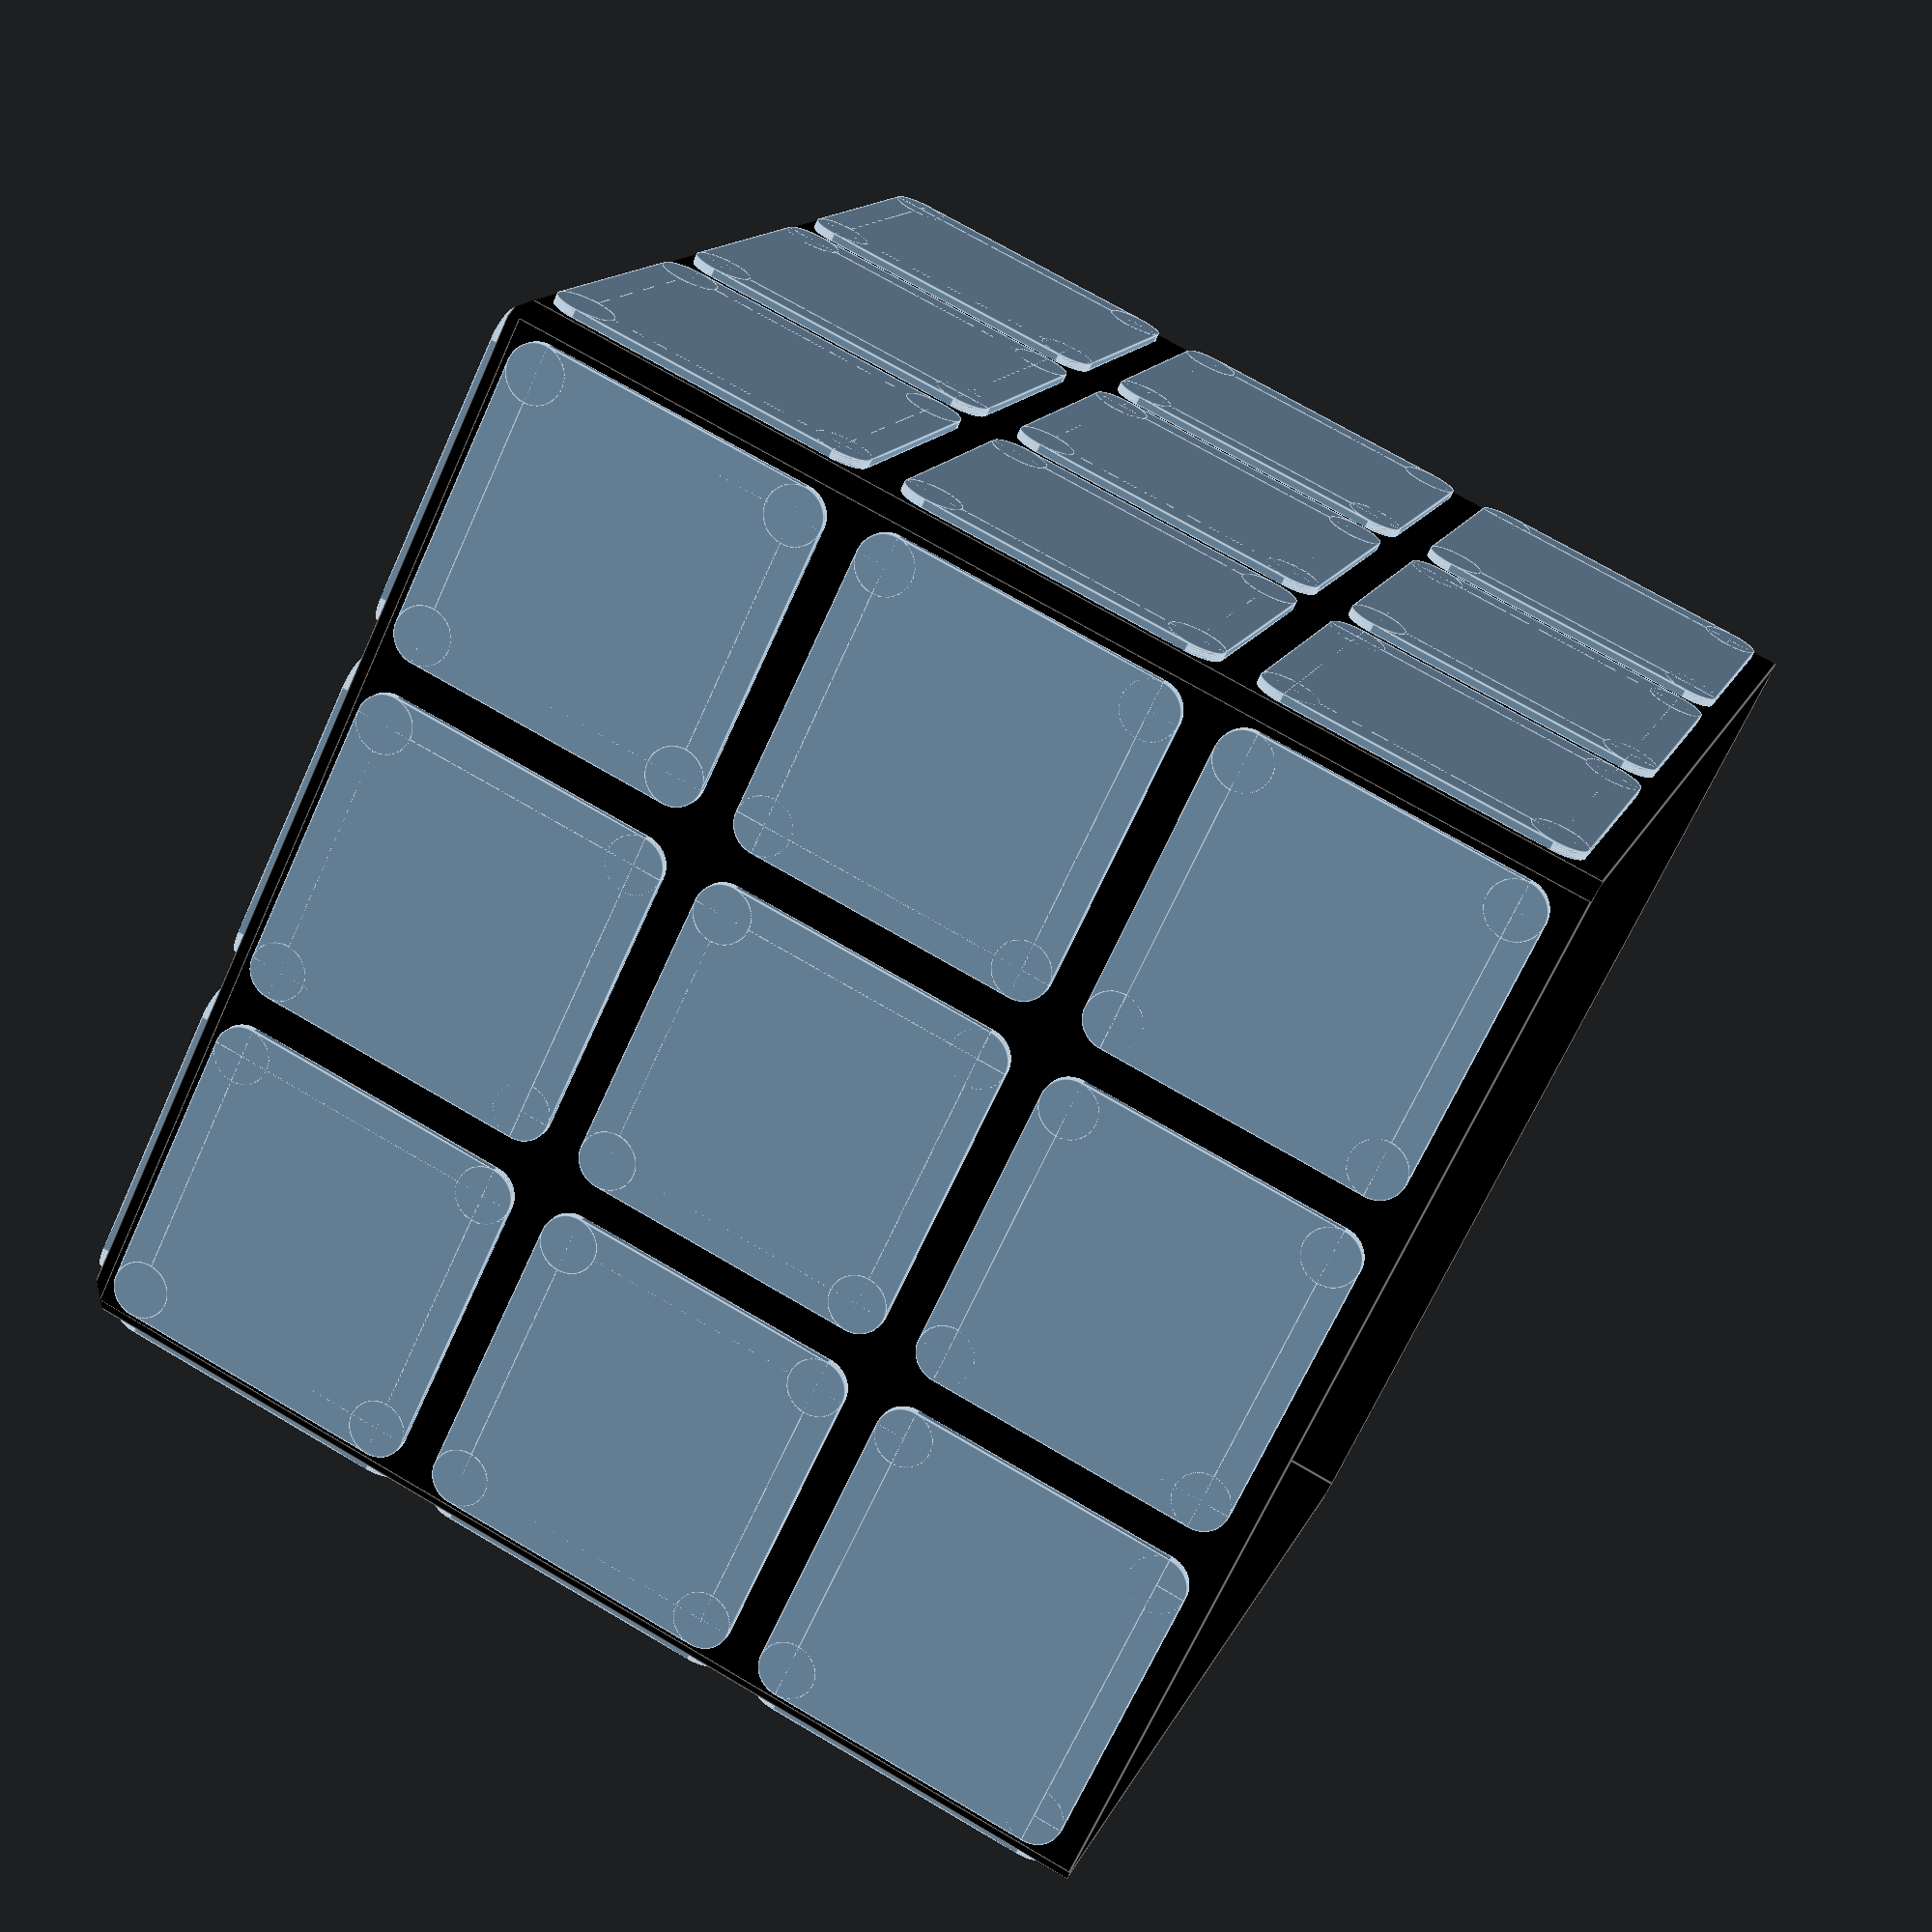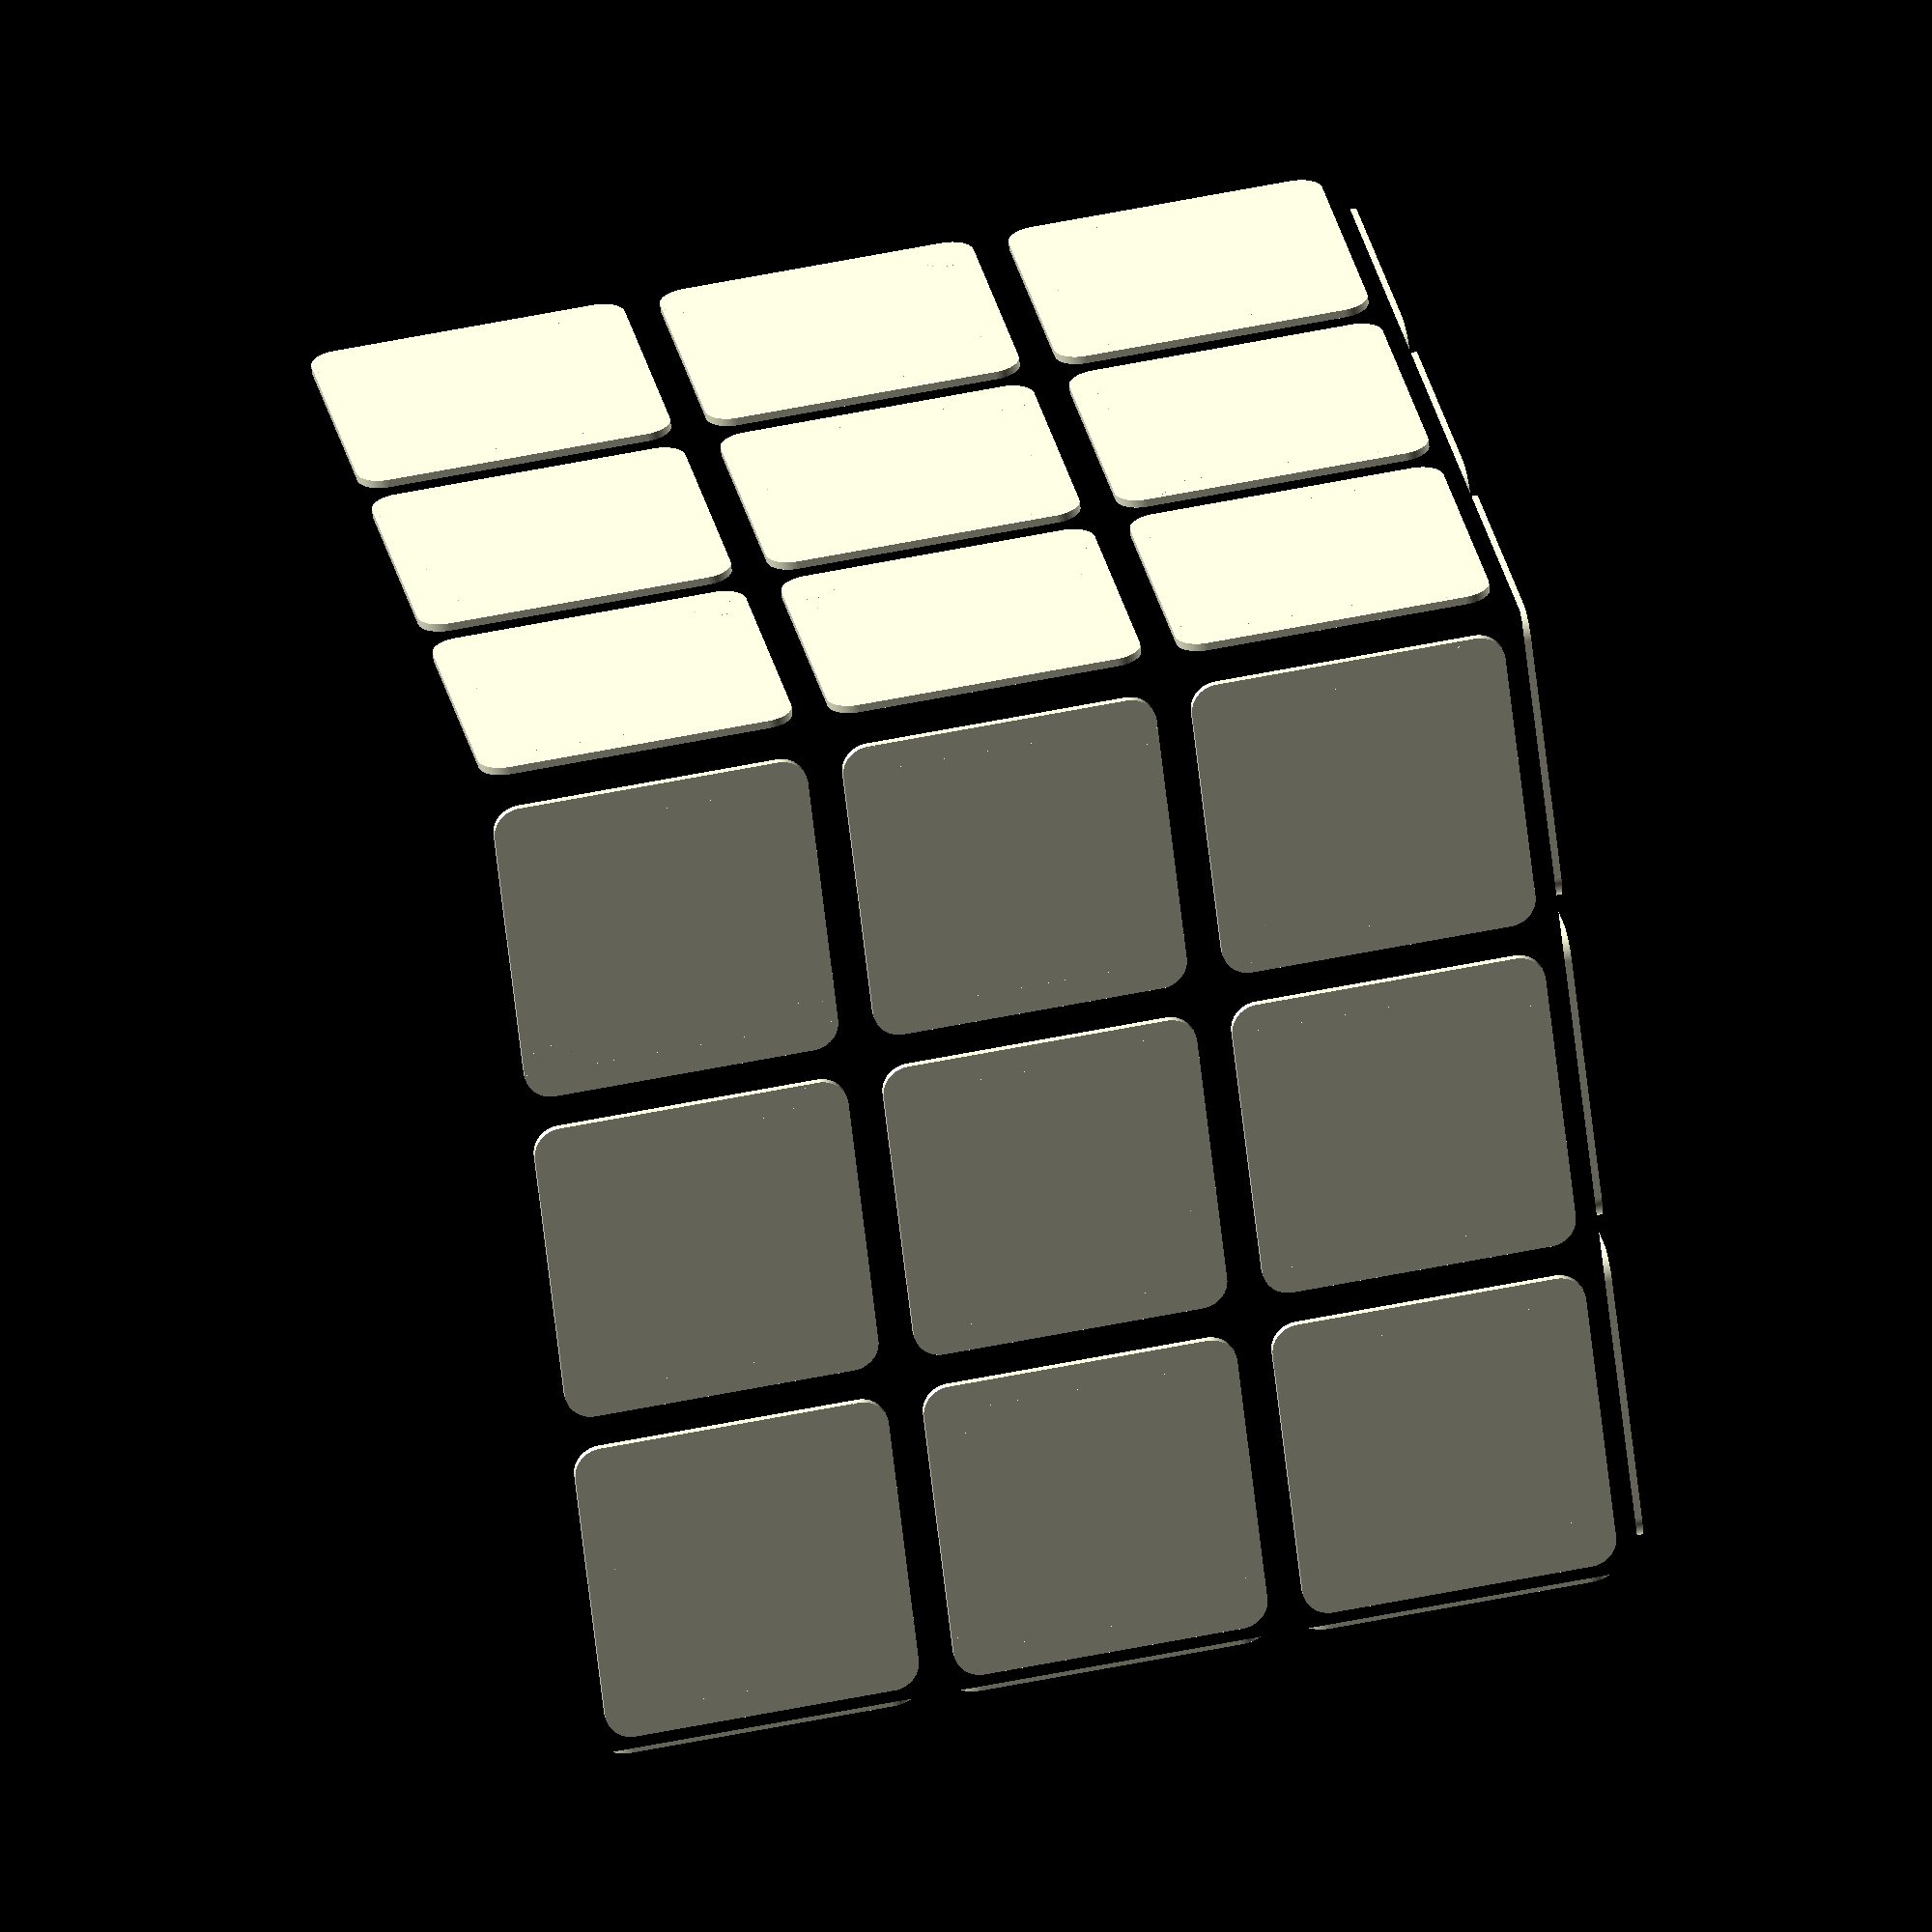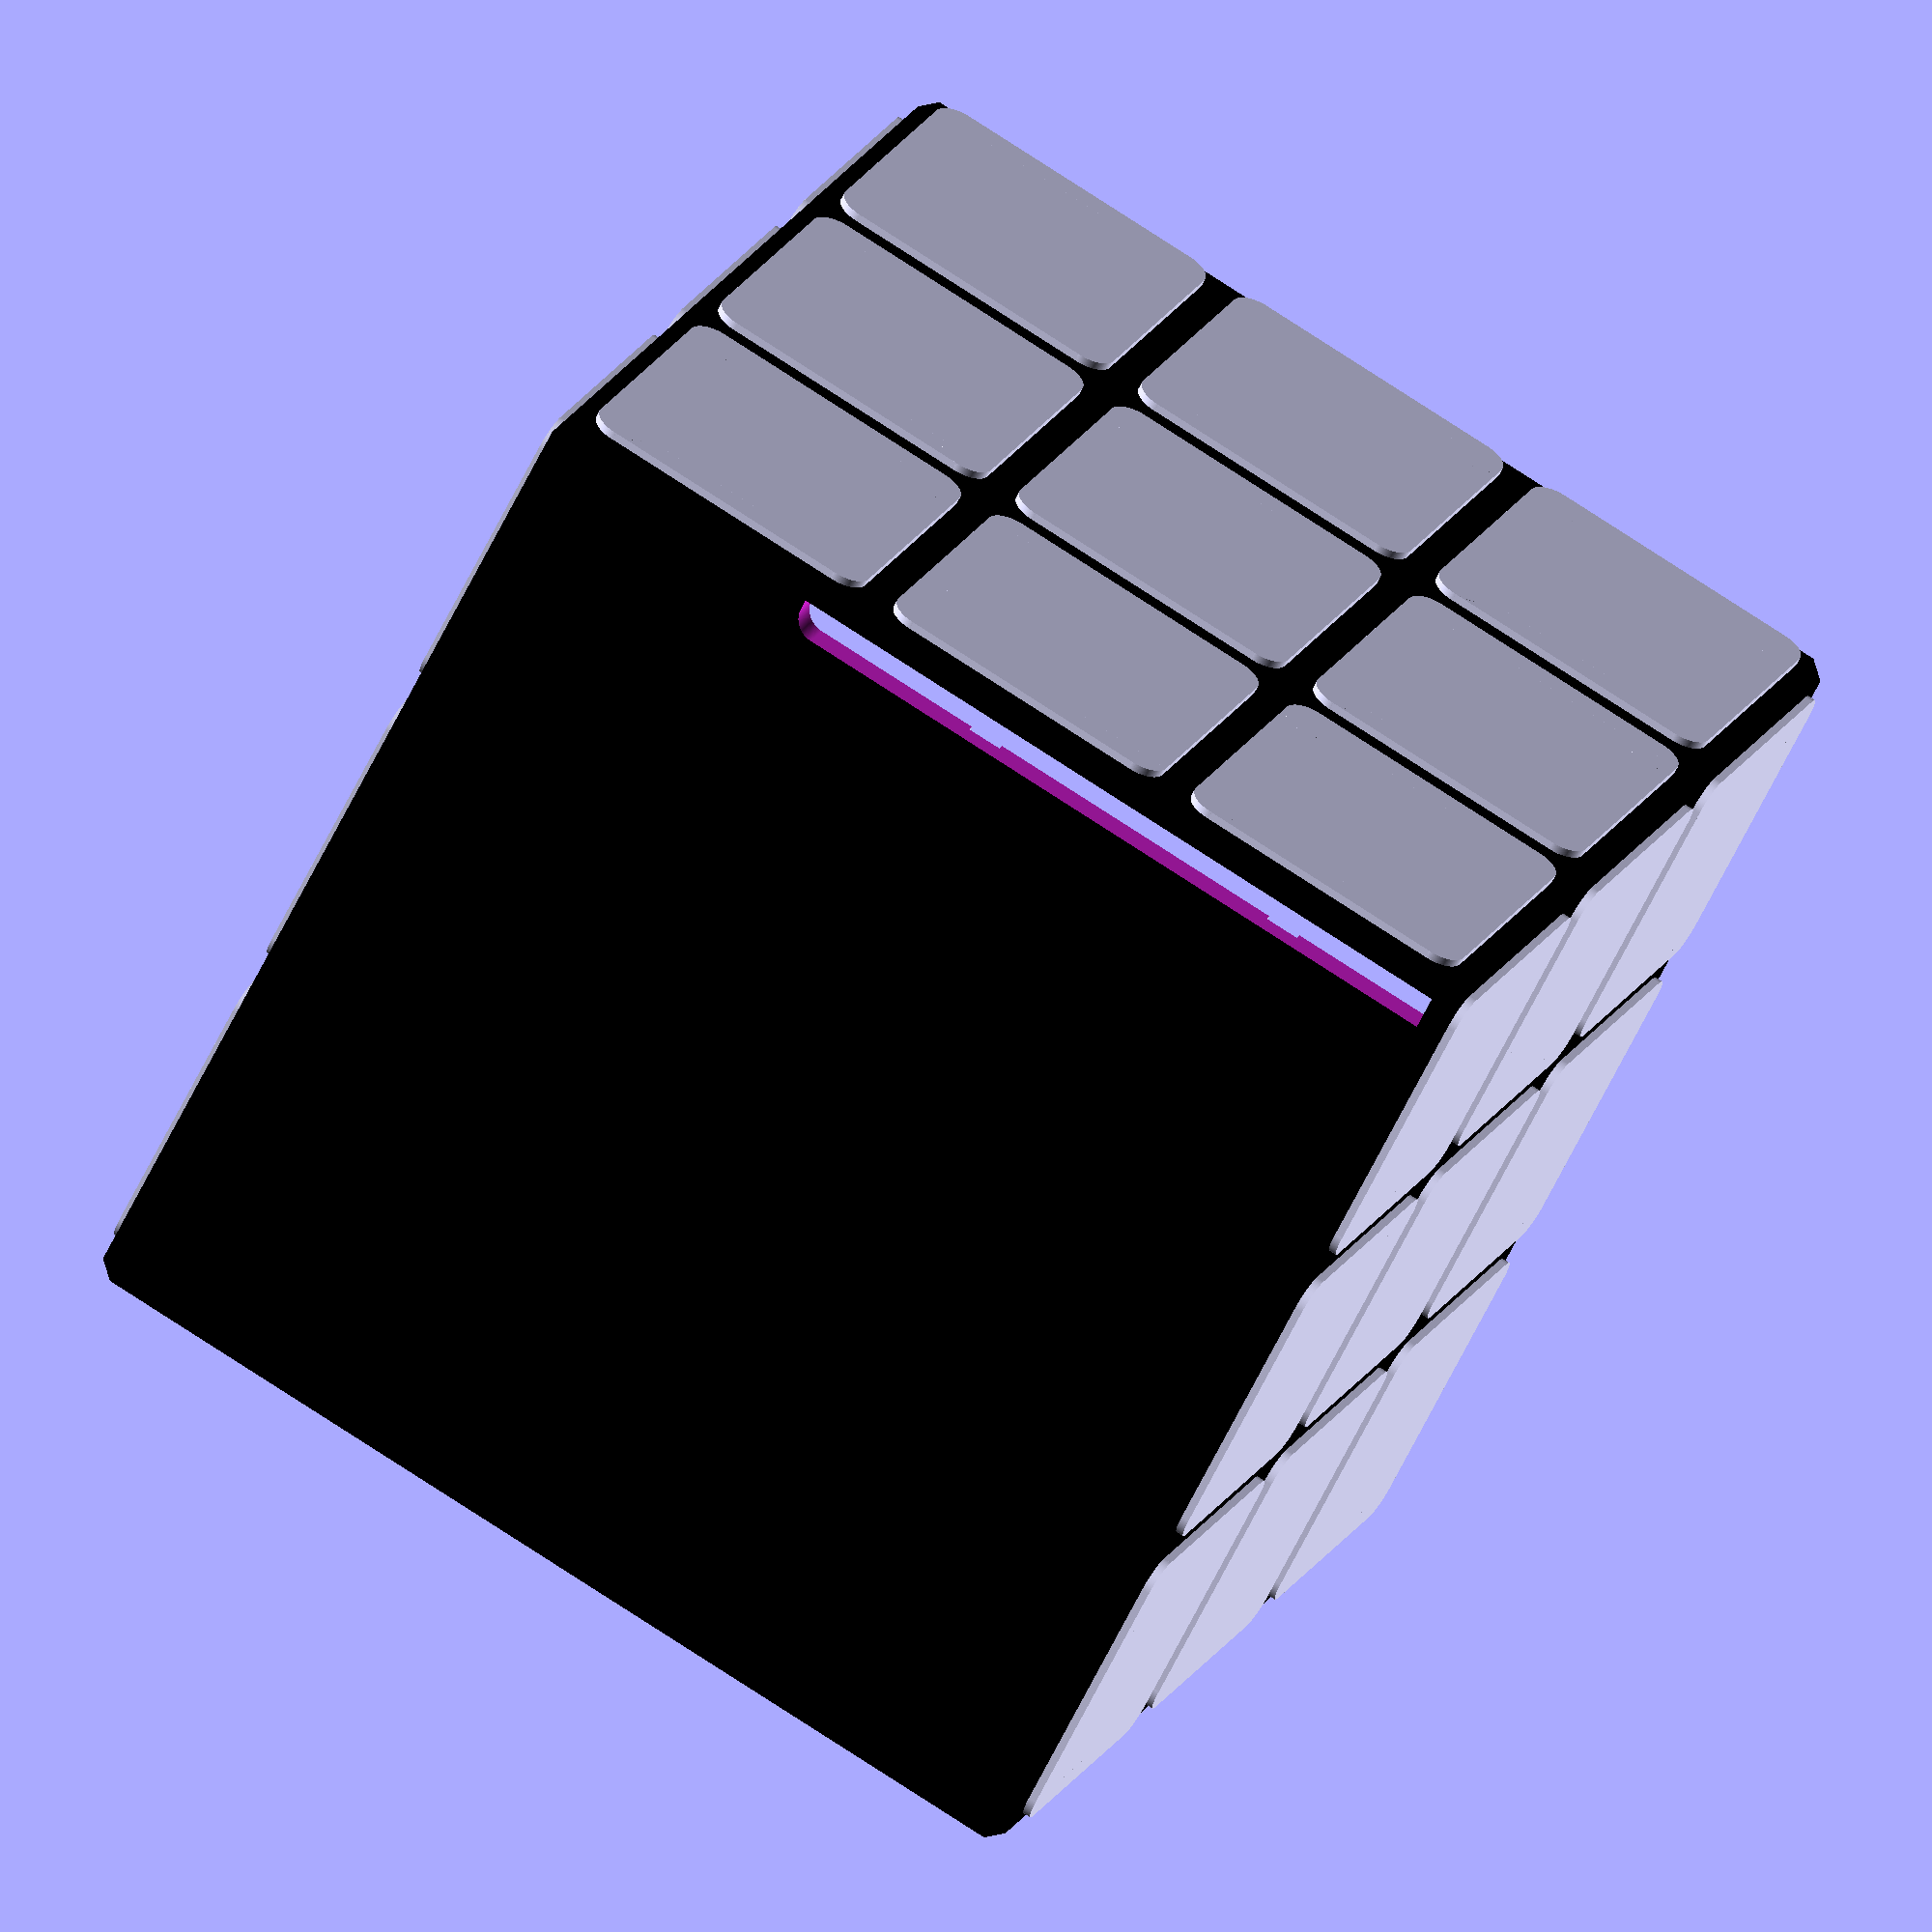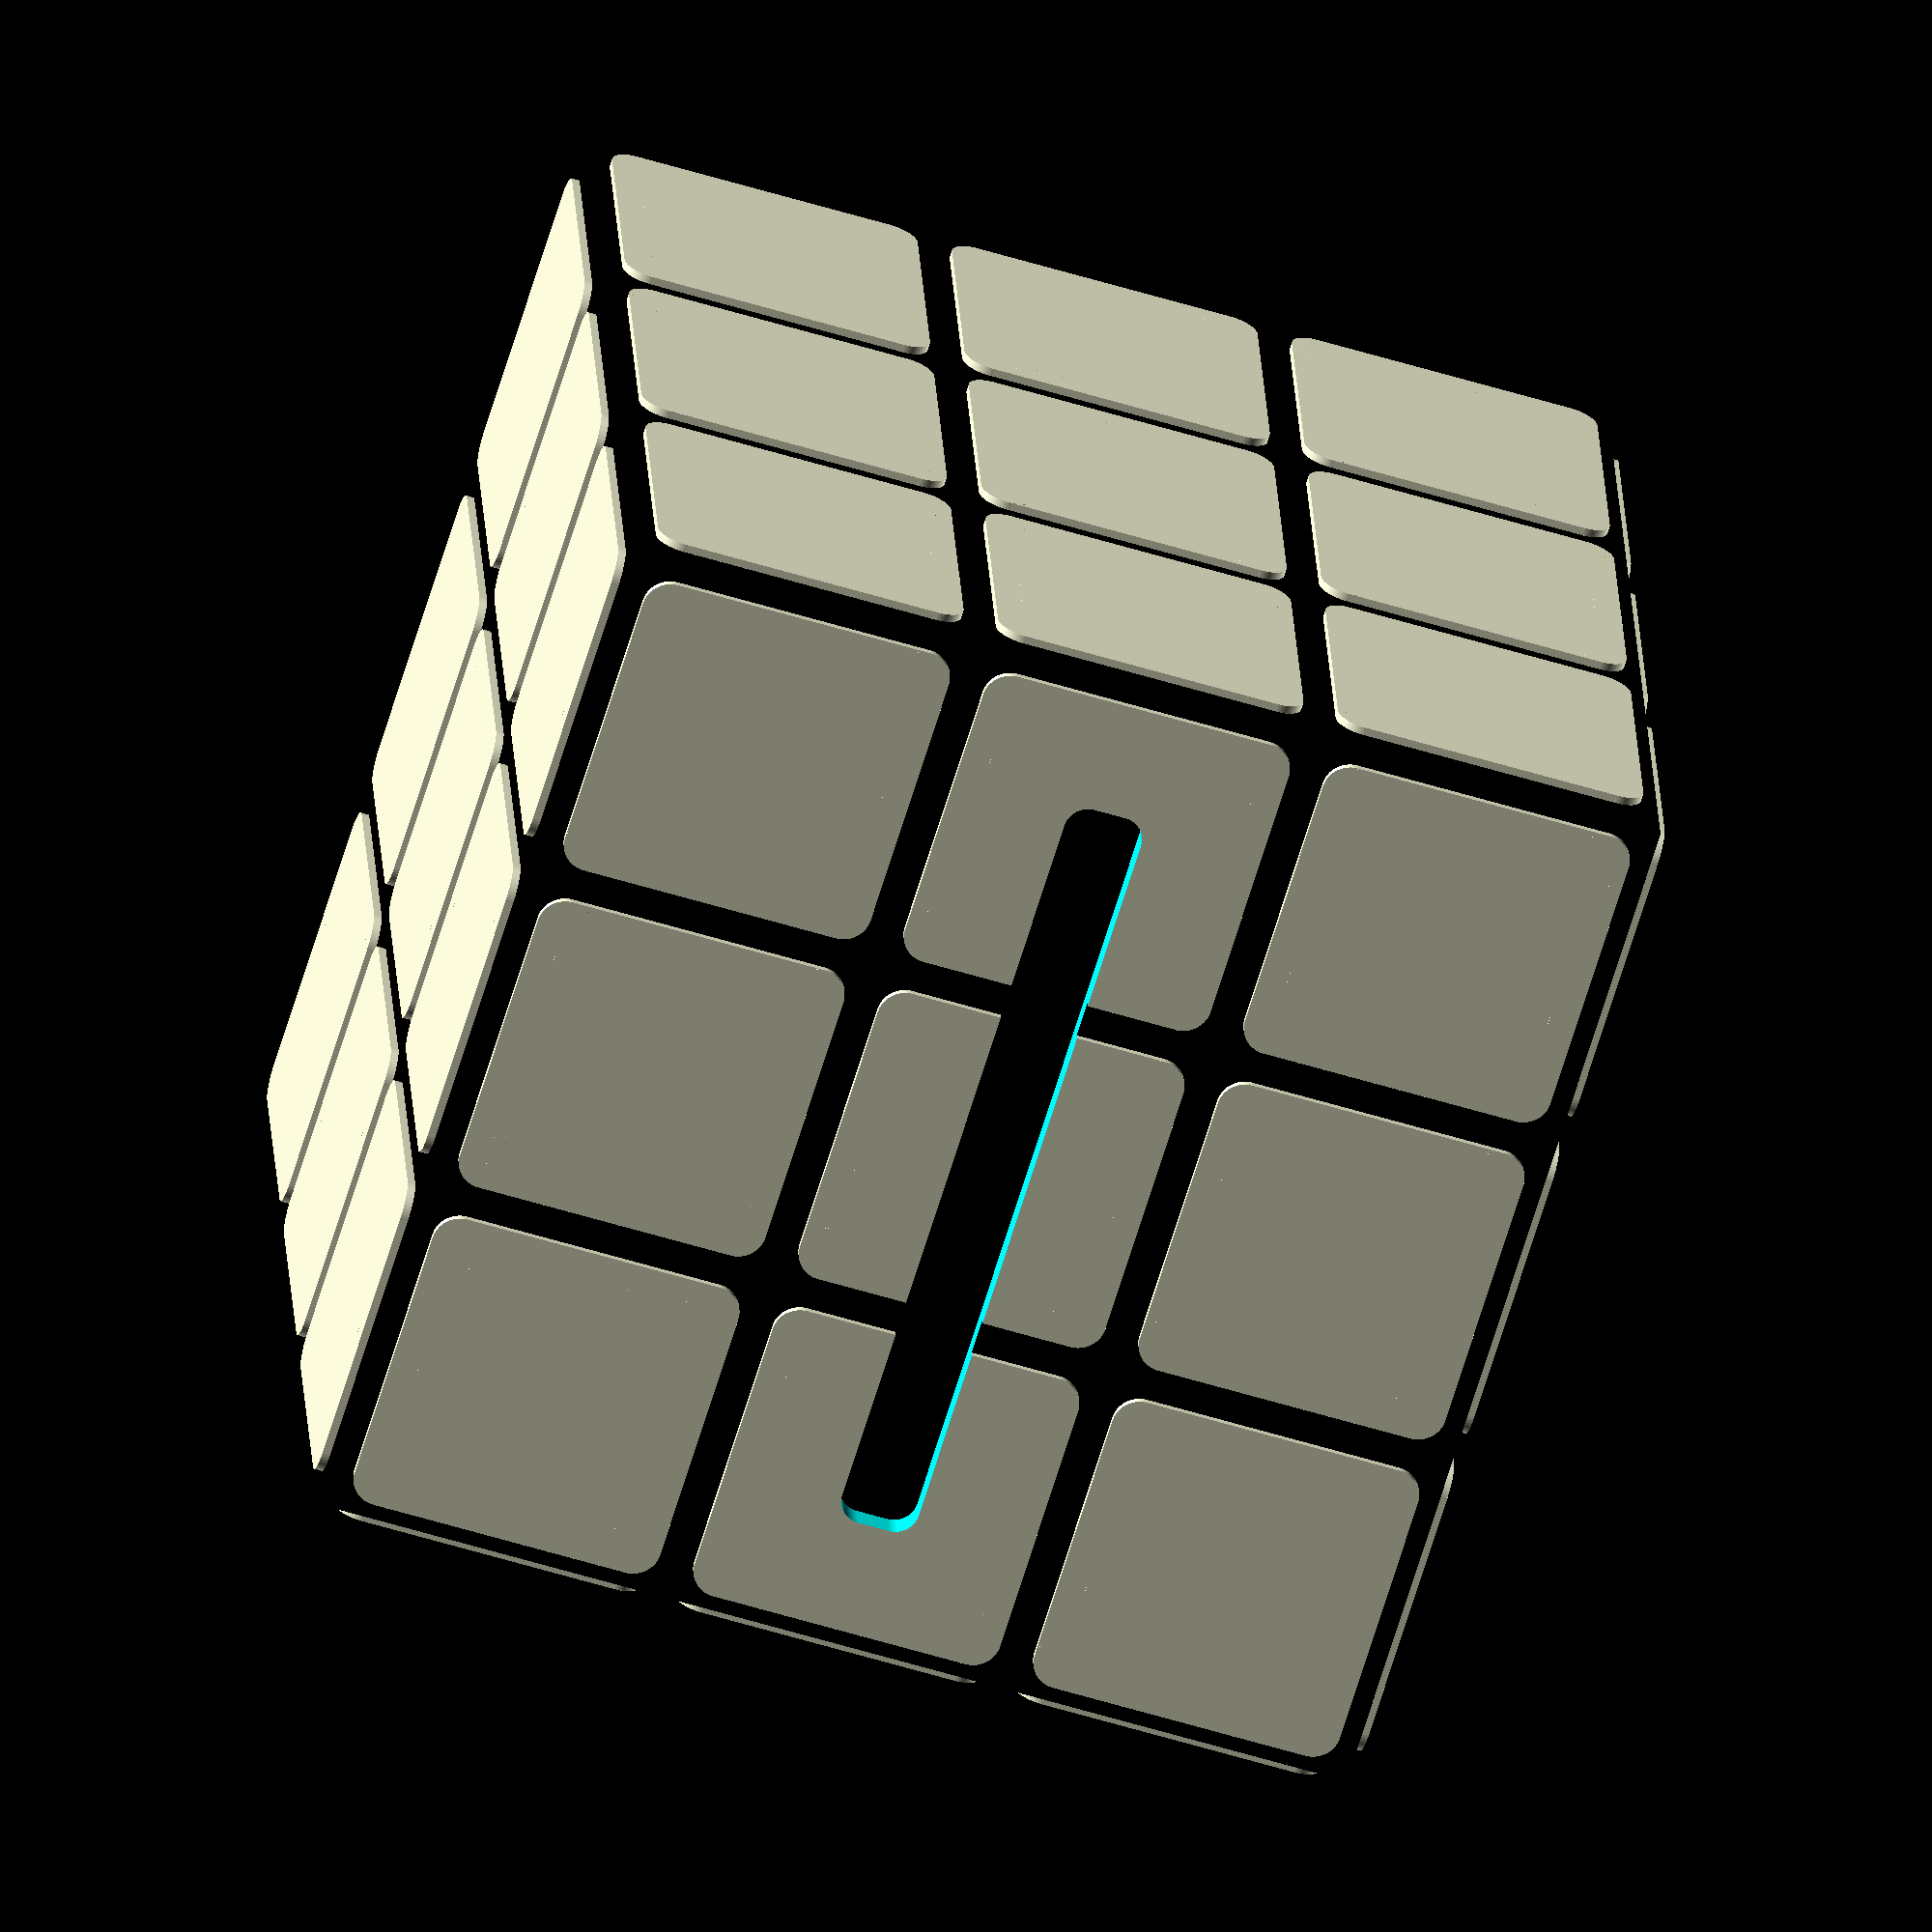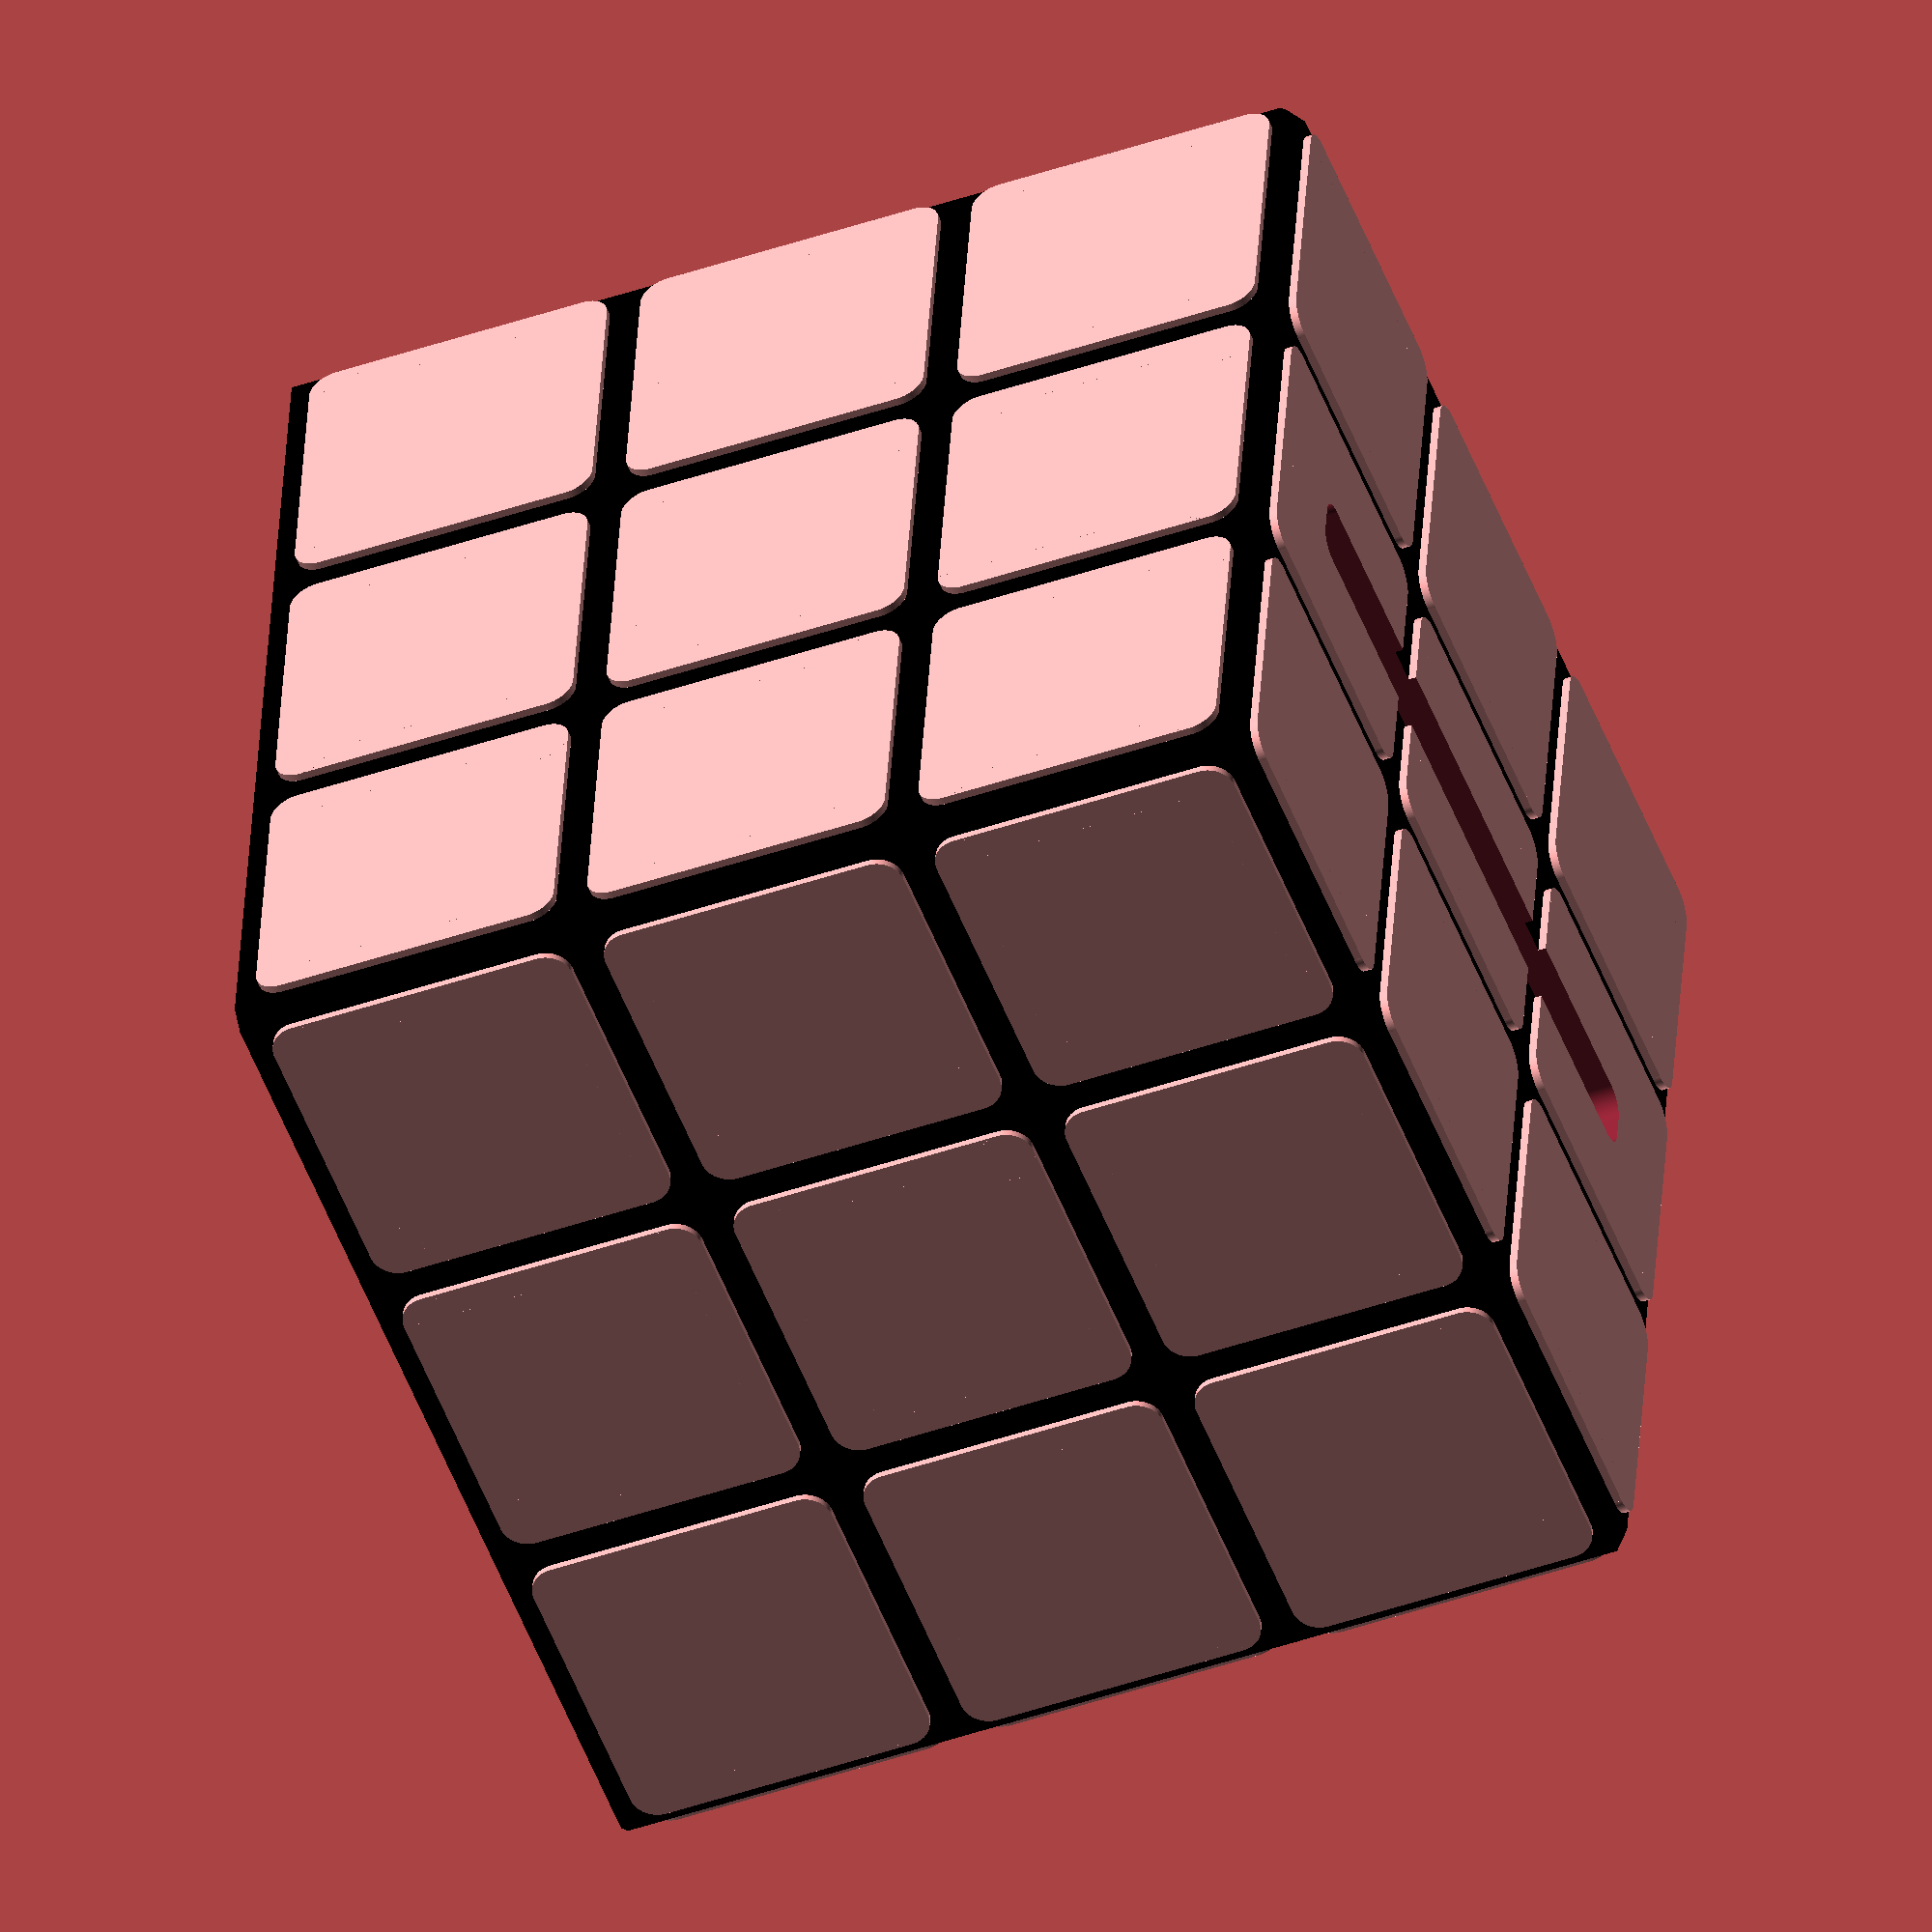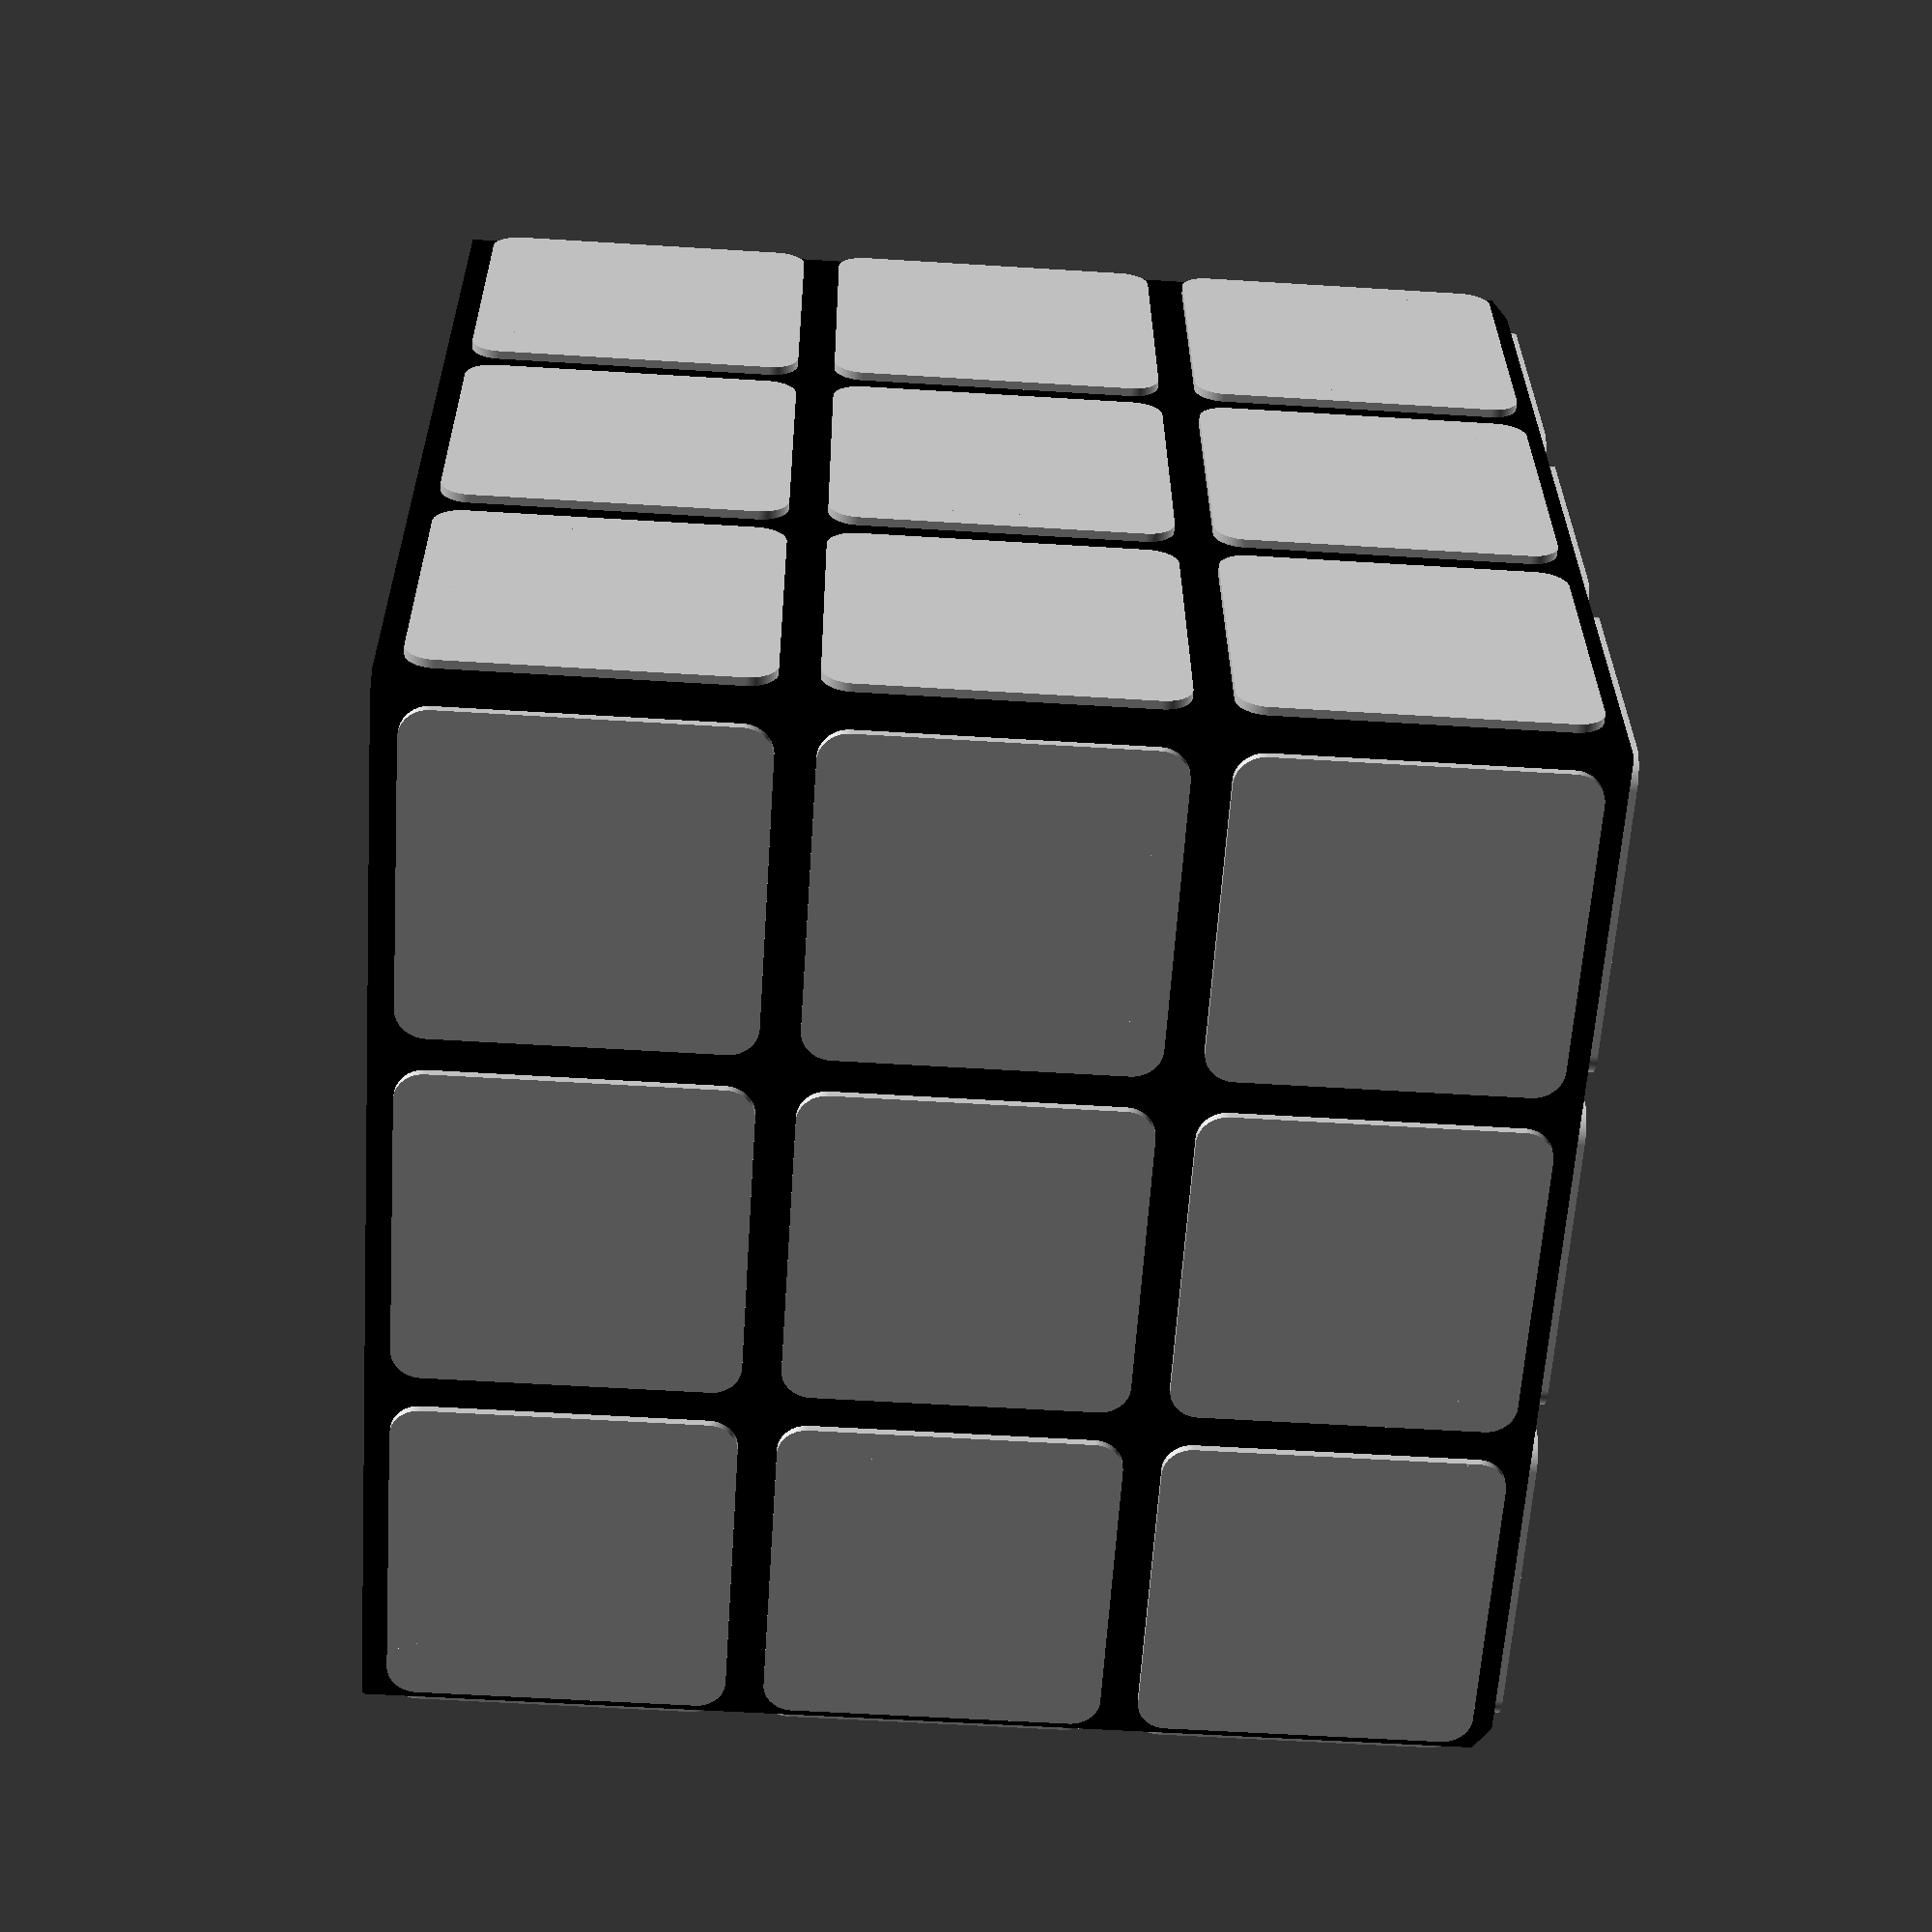
<openscad>
// Units in millimeters

$fn=200;	

module cubic_base()
{
	difference()
	{
		cube(135,center=true);
		// Make empty inside
		translate([0,0,-3])
			cube([129,129,135],center=true);
		// Bevel horizontal edges of the cube
		translate([0,67.5,67.5])
			rotate([45,0,0])
				cube([150,3,3],center=true);
		translate([0,-67.5,67.5])
			rotate([45,0,0])
				cube([150,3,3],center=true);
		translate([67.5,0,67.5])
			rotate([0,45,0])
				cube([3,150,3],center=true);
		translate([-67.5,0,67.5])
			rotate([0,45,0])
				cube([3,150,3],center=true);
		// Bevel vertical edges of the cube
		translate([67.5,67.5,0])
			rotate(45)
				cube([3,3,150],center=true);
		translate([-67.5,-67.5,0])
			rotate(45)
				cube([3,3,150],center=true);
		translate([67.5,-67.5,0])
			rotate(45)
				cube([3,3,150],center=true);
		translate([-67.5,67.5,0])
			rotate(45)
				cube([3,3,150],center=true);
		// Bevel corners of the cube
		translate([67.5,67.5,67.5])
			rotate([0,45,45])
				cube(5.121,center=true);
		translate([-67.5,-67.5,67.5])
			rotate([0,45,45])
				cube(5.121,center=true);
		translate([67.5,-67.5,67.5])
			rotate([45,0,45])
				cube(5.121,center=true);
		translate([-67.5,67.5,67.5])
			rotate([45,0,45])
				cube(5.121,center=true);
	}
}

module plate()
{
	cube([33,40,1], center=true);
	cube([40,33,1], center=true);
	translate([16.5,16.5,0])
		cylinder(h=1,r=3.5,center=true,$fn=200);
	translate([-16.5,-16.5,0])
		cylinder(h=1,r=3.5,center=true,$fn=200);
	translate([16.5,-16.5,0])
		cylinder(h=1,r=3.5,center=true,$fn=200);
	translate([-16.5,16.5,0])
		cylinder(h=1,r=3.5,center=true,$fn=200);
}
module plates()
{
	// Top face plates
	for(i=[-44.5,0,44.5])
		for(j=[-44.5,0,44.5])
			translate([i,j,67.9999])
				plate();
	// Right face plates
	for(i=[-44.5,0,44.5])
		for(j=[-44.5,0,44.5])
			translate([67.9999,i,j])
				rotate([0,90,0])
					plate();
	// Left face plates
	for(i=[-44.5,0,44.5])
		for(j=[-44.5,0,44.5])
			translate([-67.9999,i,j])
				rotate([0,90,0])
					plate();
	// Front face plates
	for(i=[-44.5,0,44.5])
		for(j=[-44.5,0,44.5])
			translate([i,-67.9999,j])
				rotate([90,0,0])
					plate();
	// Back face plates
	for(i=[-44.5,0,44.5])
		for(j=[-44.5,0,44.5])
			translate([i,67.9999,j])
				rotate([90,0,0])
					plate();
}

// The final step, putting things together
difference()
{
	union()
	{
		color("black")
			cubic_base();
		plates();
	}
	// Create slit at the top, rounded edges
	cube([100,4,150], center=true);
	cube([94,10,150], center=true);
	translate([47,2,0])
		cylinder(h=150,r=3,center=true);
	translate([-47,2,0])
		cylinder(h=150,r=3,center=true);
	translate([47,-2,0])
		cylinder(h=150,r=3,center=true);
	translate([-47,-2,0])
		cylinder(h=150,r=3,center=true);
}
</openscad>
<views>
elev=107.5 azim=35.5 roll=59.6 proj=p view=edges
elev=121.7 azim=213.6 roll=281.8 proj=o view=solid
elev=161.0 azim=152.8 roll=339.9 proj=o view=solid
elev=157.9 azim=107.2 roll=182.7 proj=o view=solid
elev=45.6 azim=188.5 roll=291.6 proj=o view=wireframe
elev=235.0 azim=6.4 roll=273.8 proj=p view=wireframe
</views>
